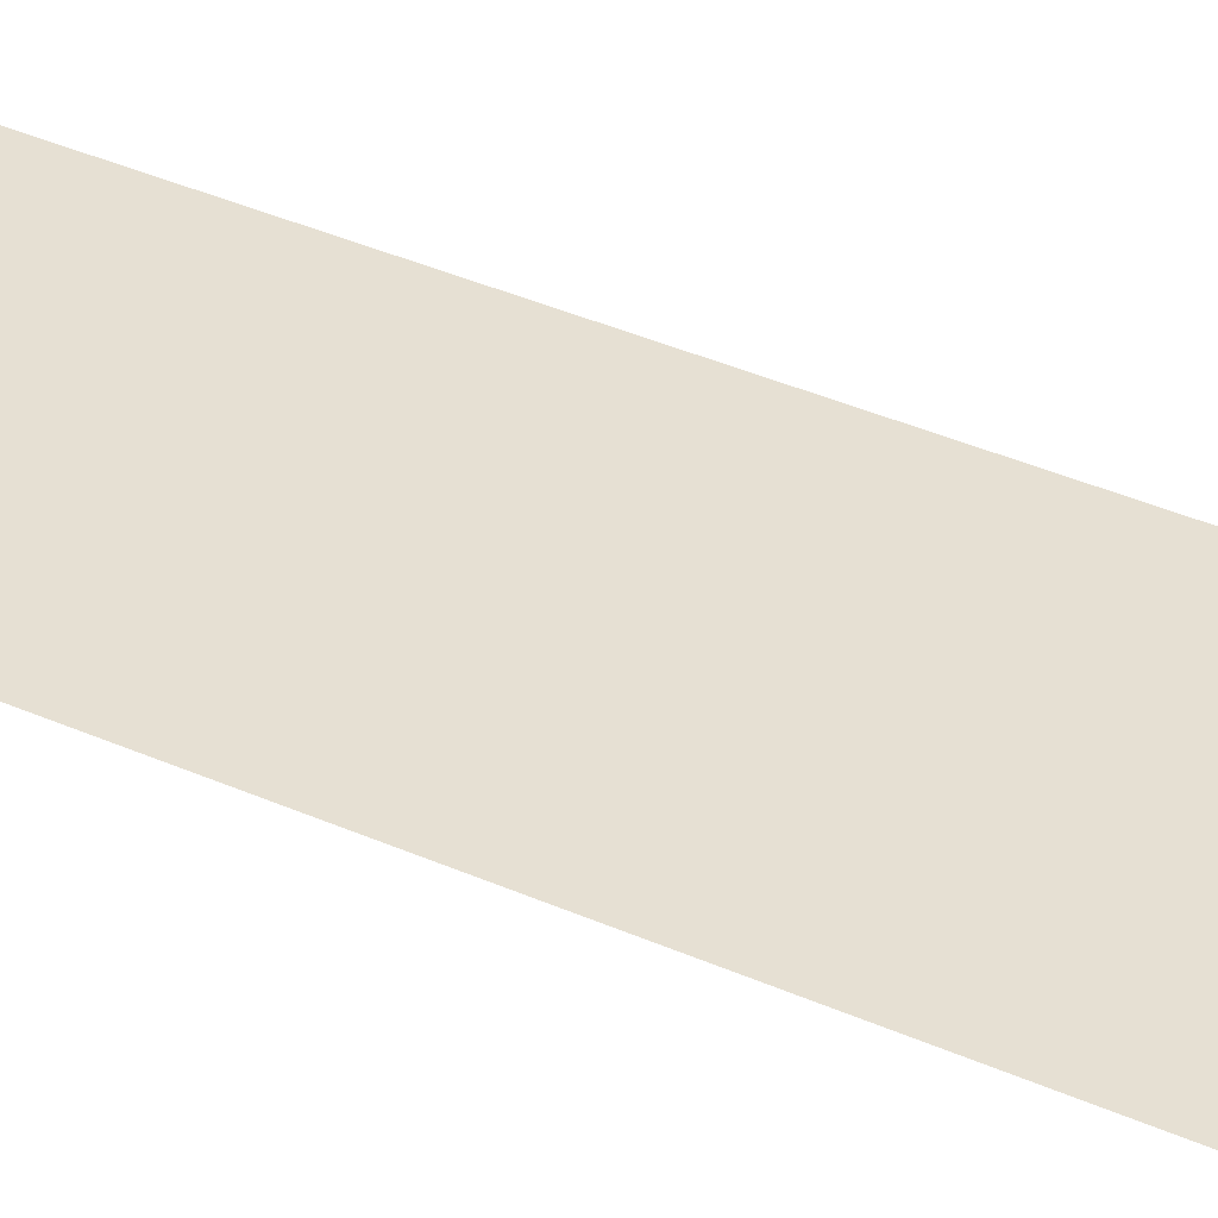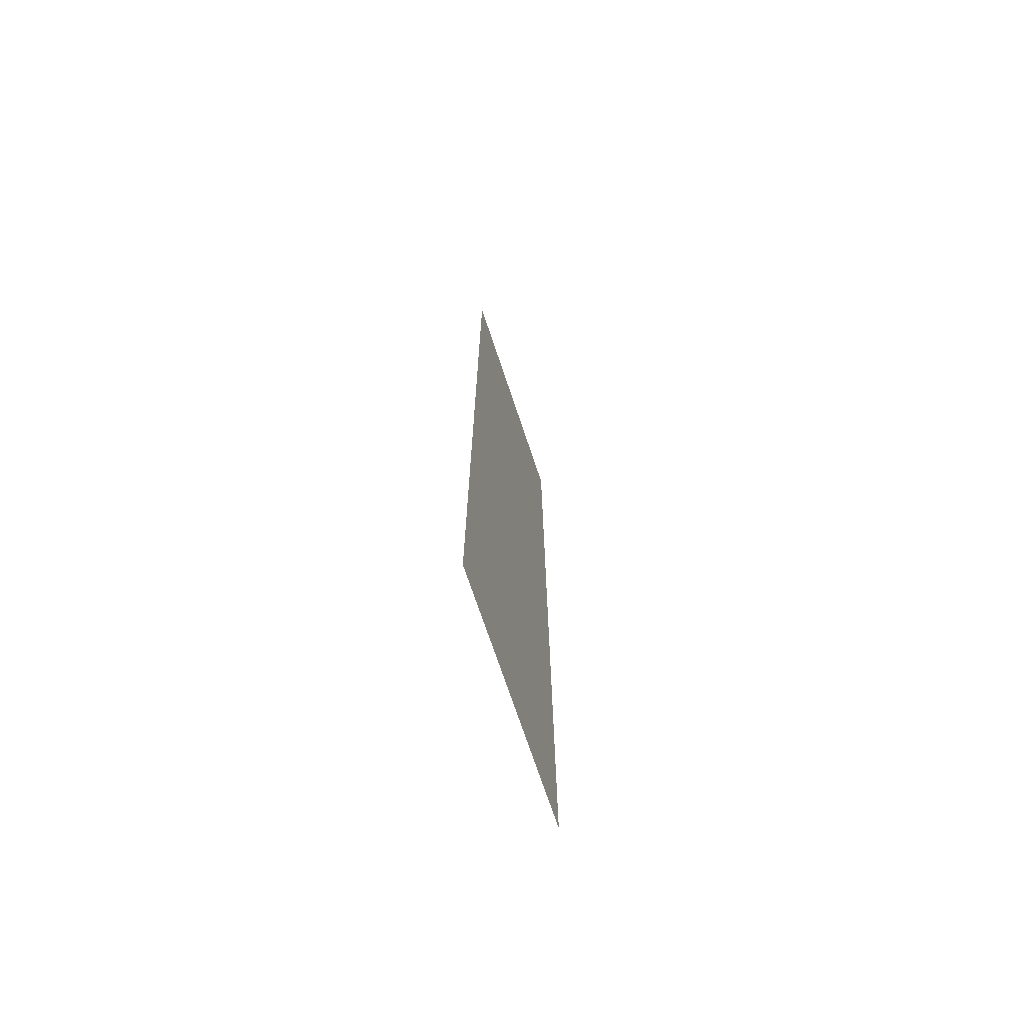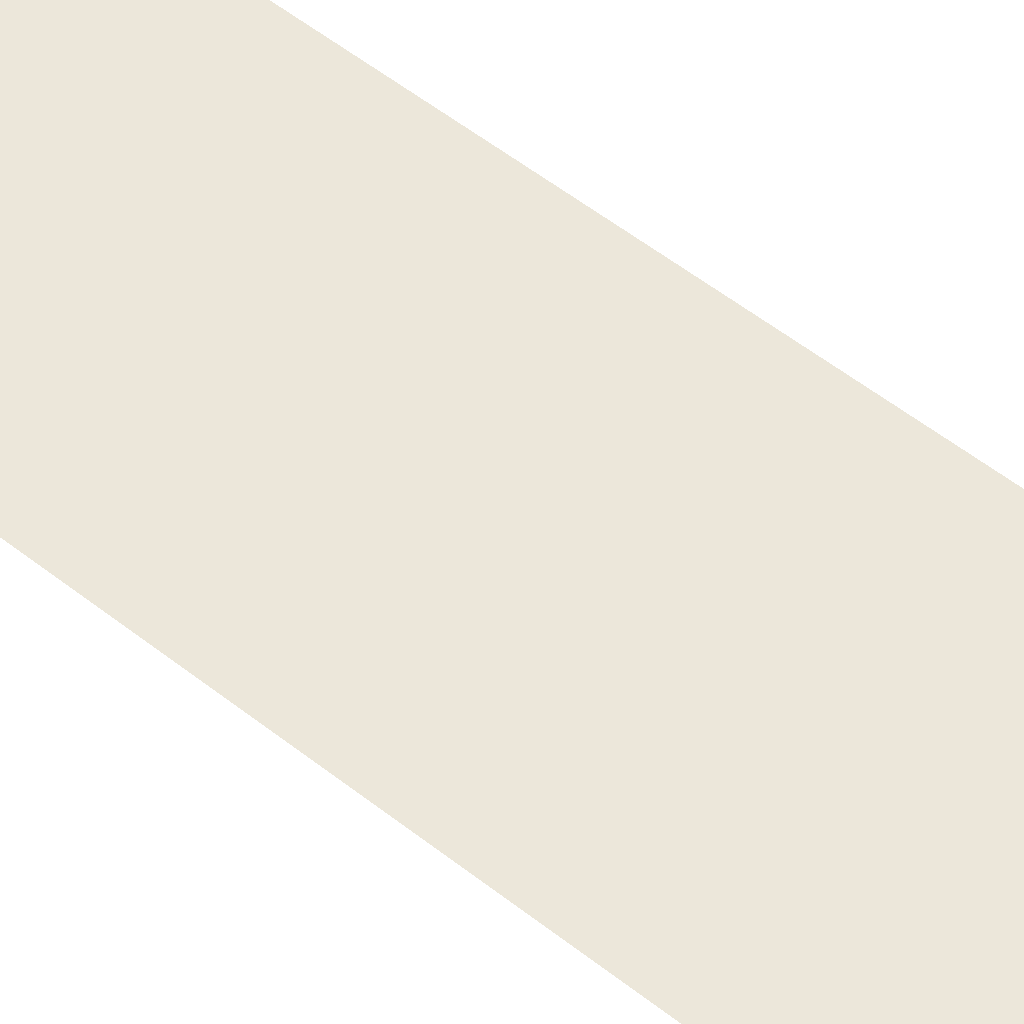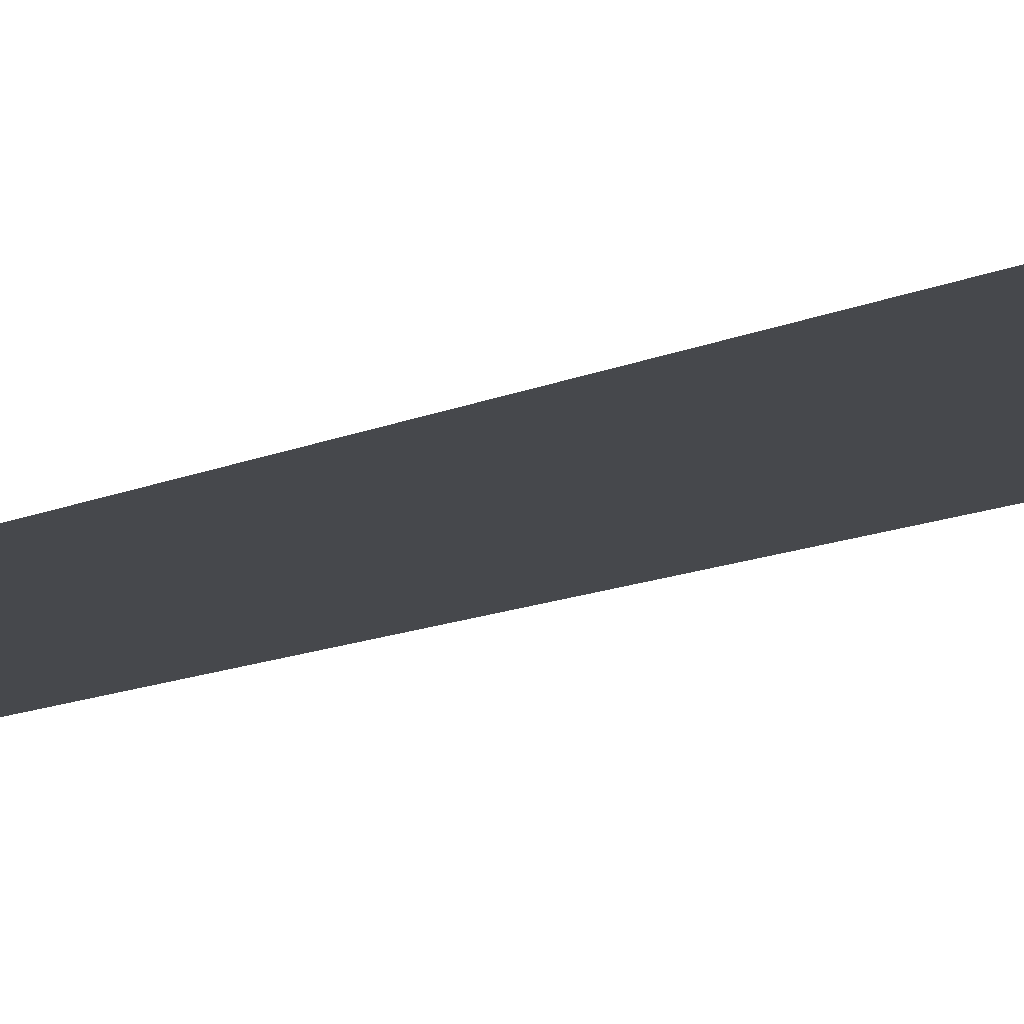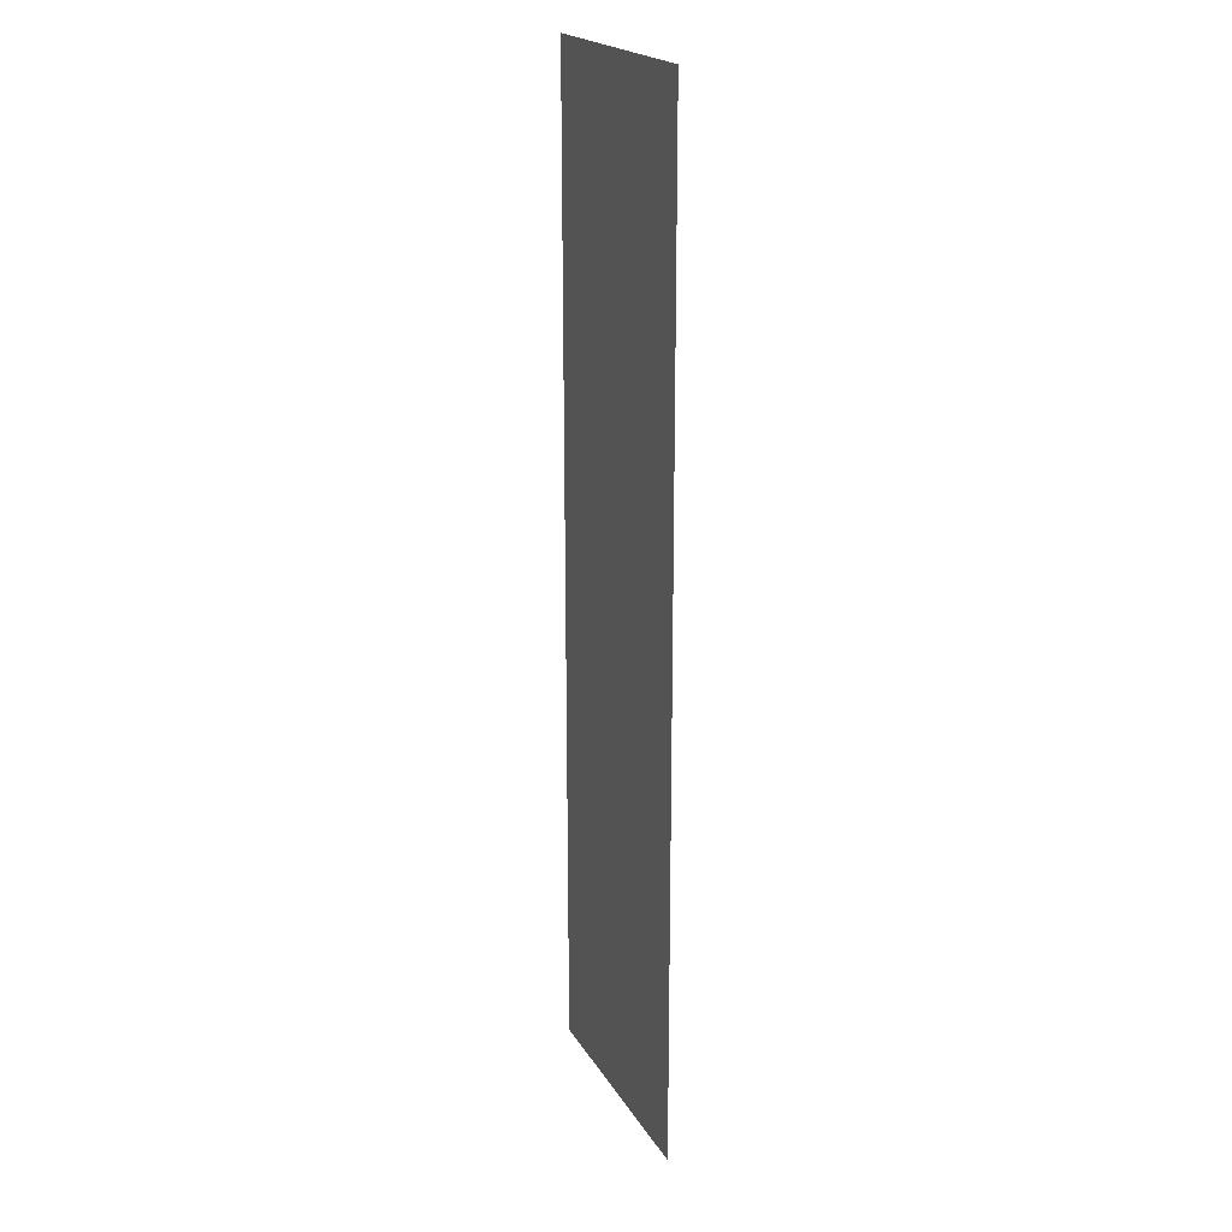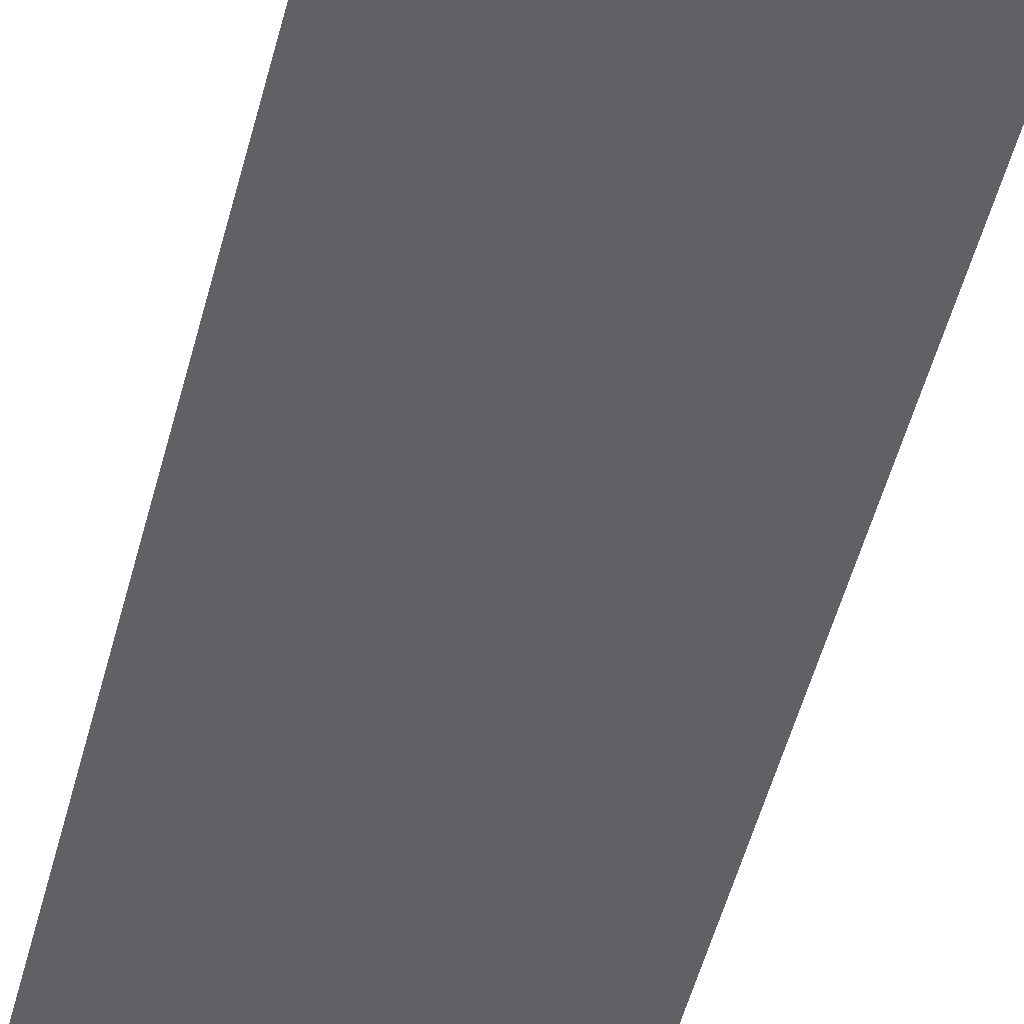
<metadata>
{"format":"obj","ext":"obj","renderer":"f3d","projection":"perspective","resolution":1024,"background":"white","views":[{"elev":38.5,"azim":119.2,"up":"+Z"},{"elev":-71.9,"azim":108.5,"up":"+Y"},{"elev":53.8,"azim":-49.9,"up":"+Z"},{"elev":-11.5,"azim":-41.0,"up":"+Z"},{"elev":20.7,"azim":67.3,"up":"+Y"},{"elev":-49.6,"azim":-14.0,"up":"+Z"}]}
</metadata>
<code>
v -6 -12 0
v -8 -12 0
v -8 -10 0
v -6 -10 0
v -6 -14 0
v -8 -14 0
v -8 -12 0
v -6 -12 0
v -6 -16 0
v -8 -16 0
v -8 -14 0
v -6 -14 0
v -6 -18 0
v -8 -18 0
v -8 -16 0
v -6 -16 0
g Tressure_Room_Left_Enterence_Only-(1)_mesh_0009
f 1 2 3 4
f 5 6 7 8
f 9 10 11 12
f 13 14 15 16

</code>
